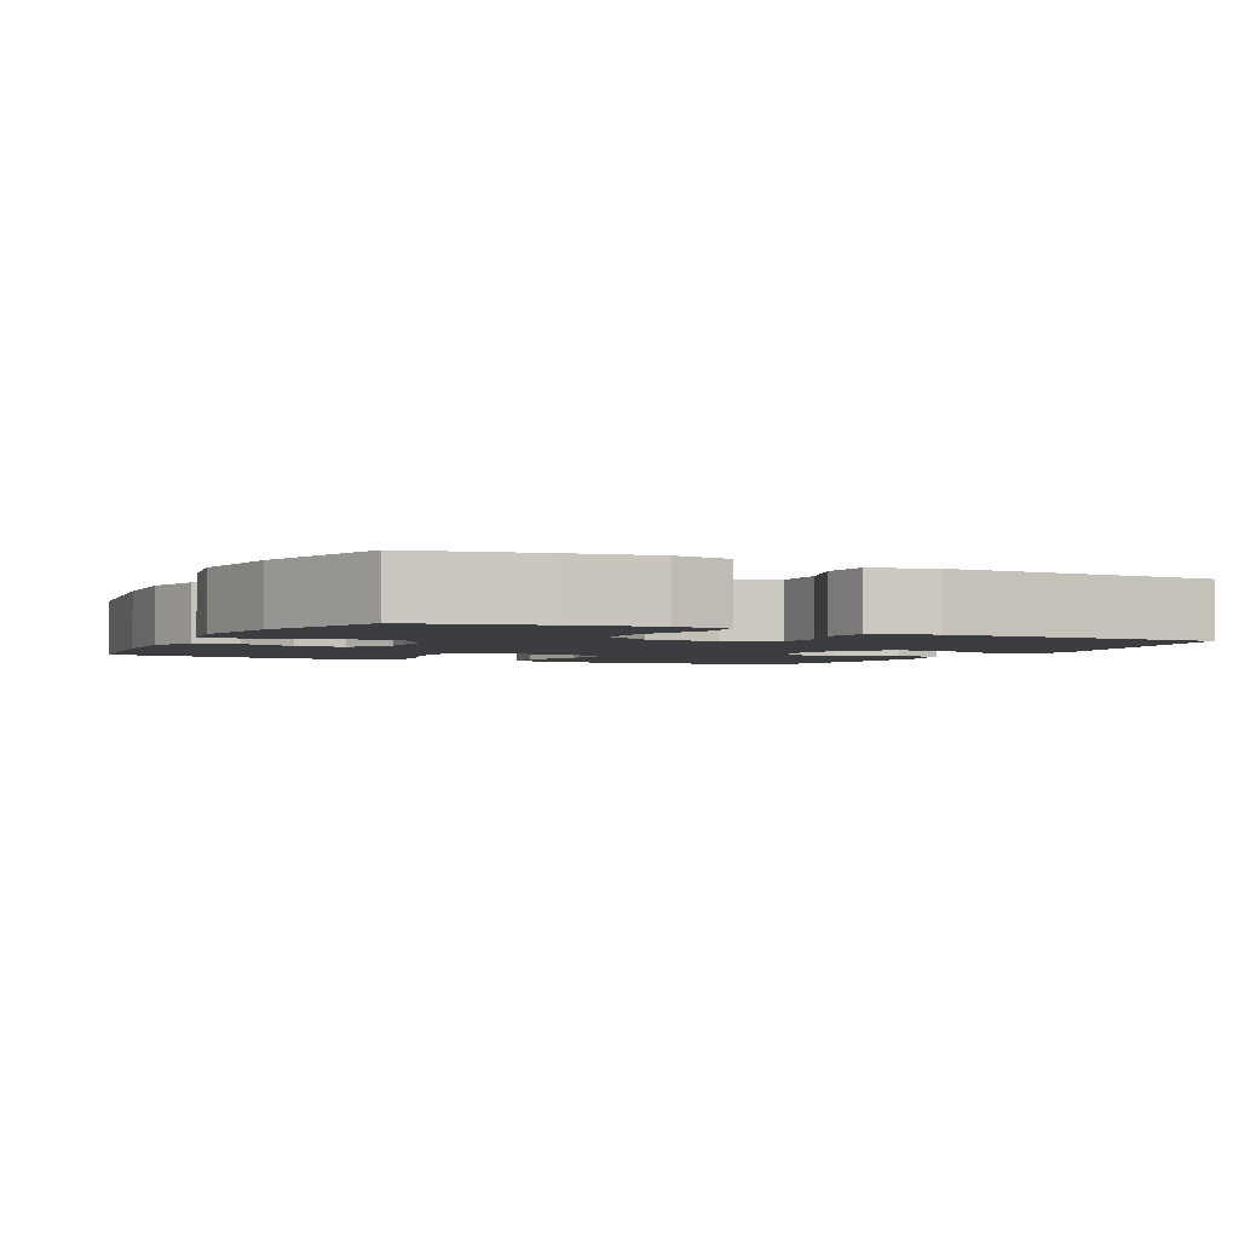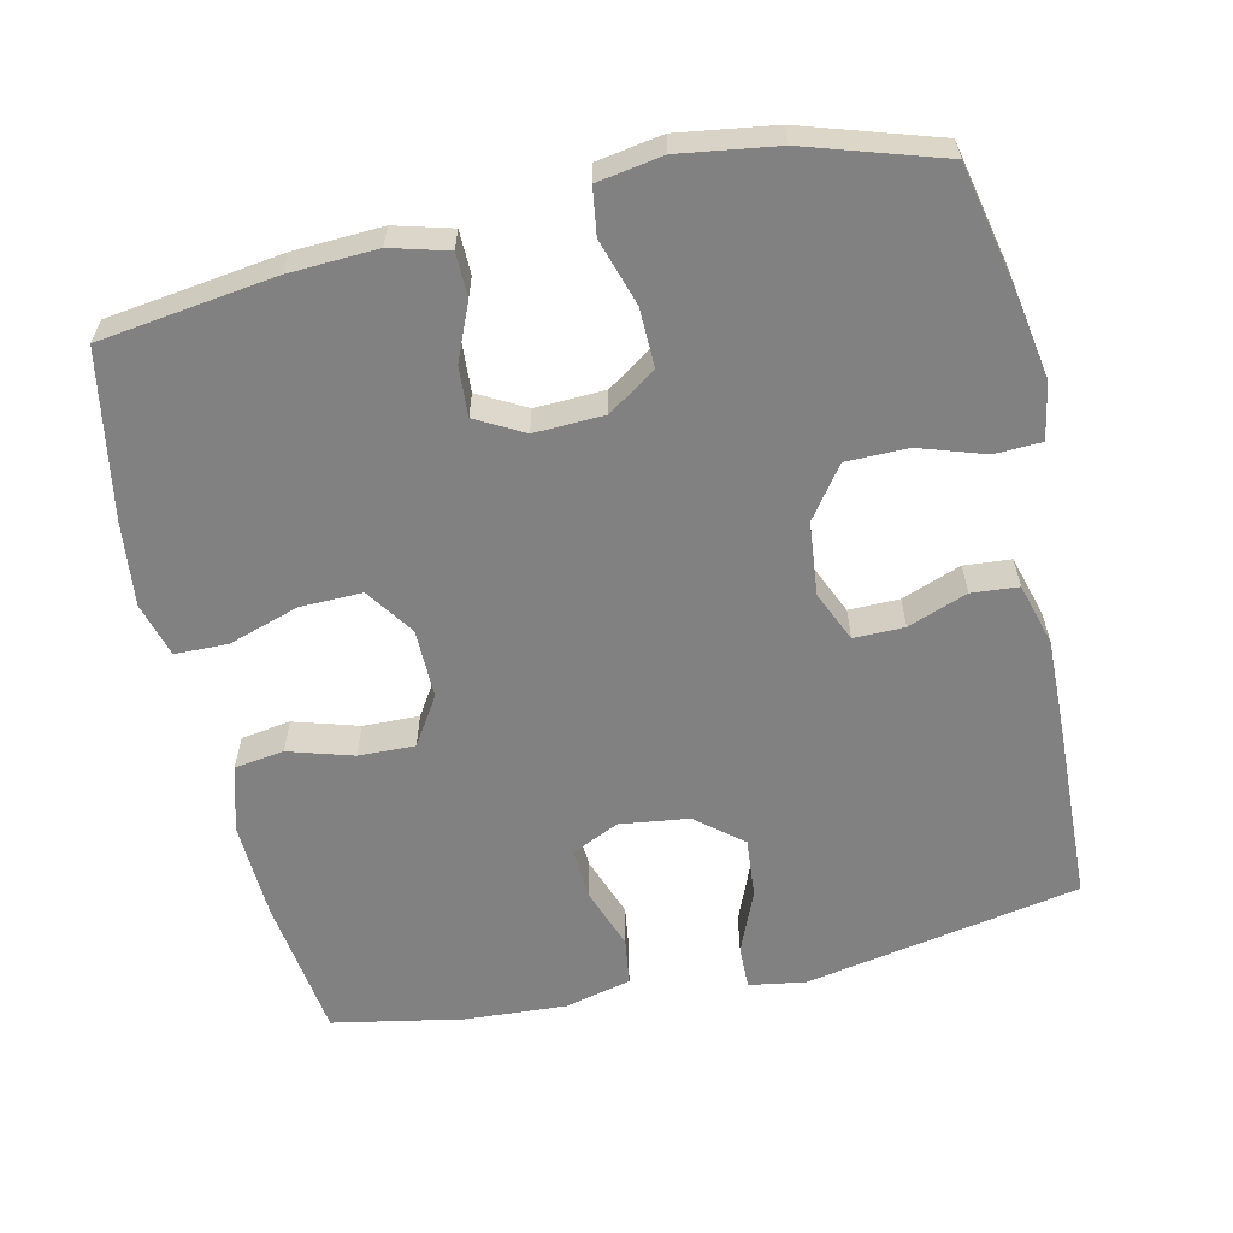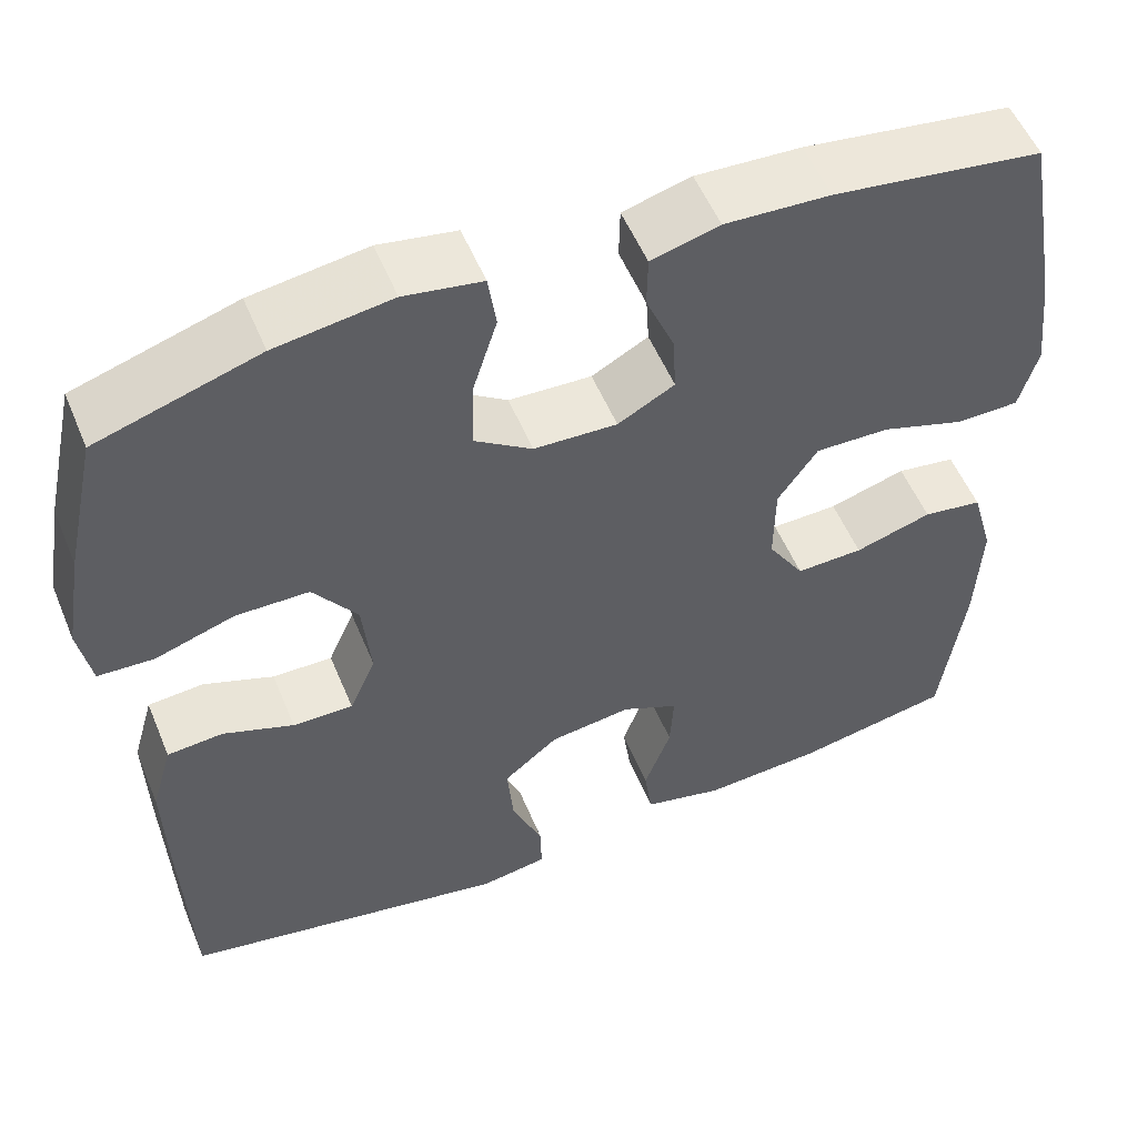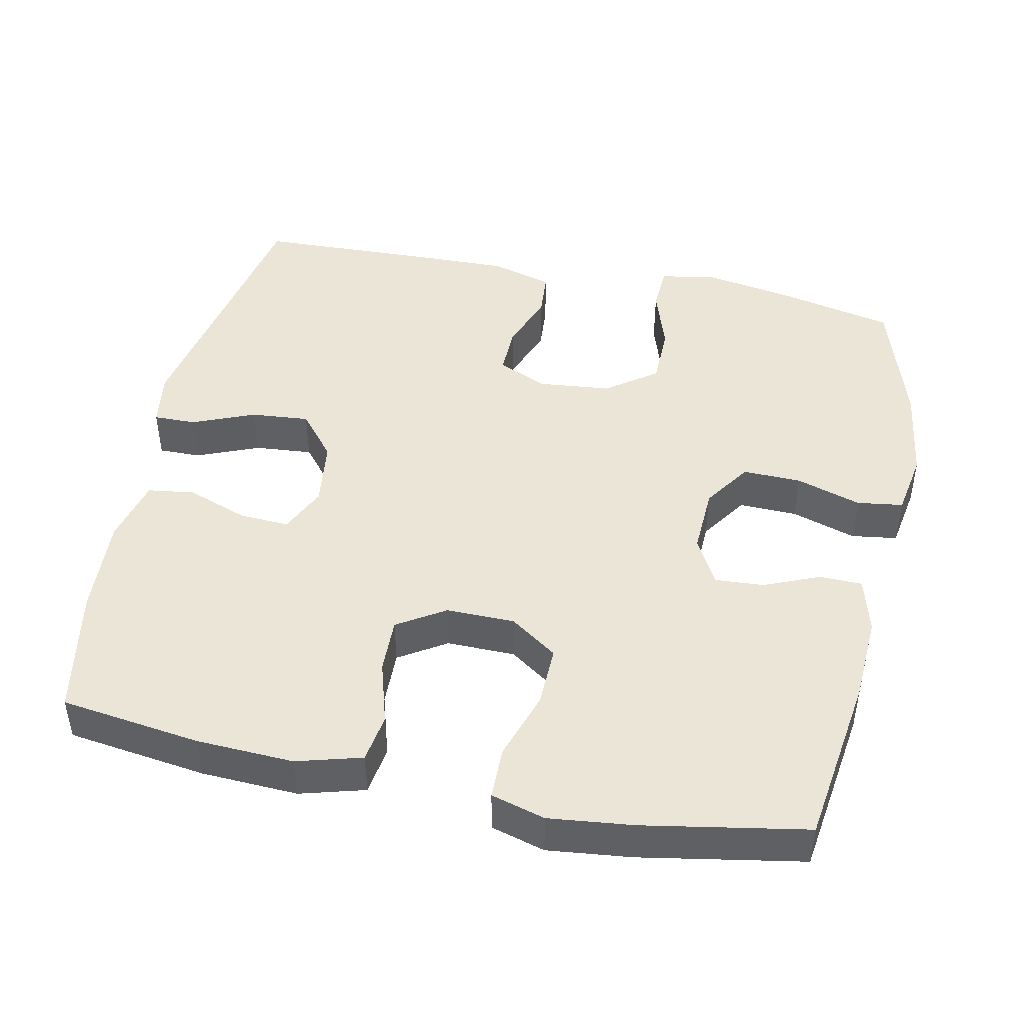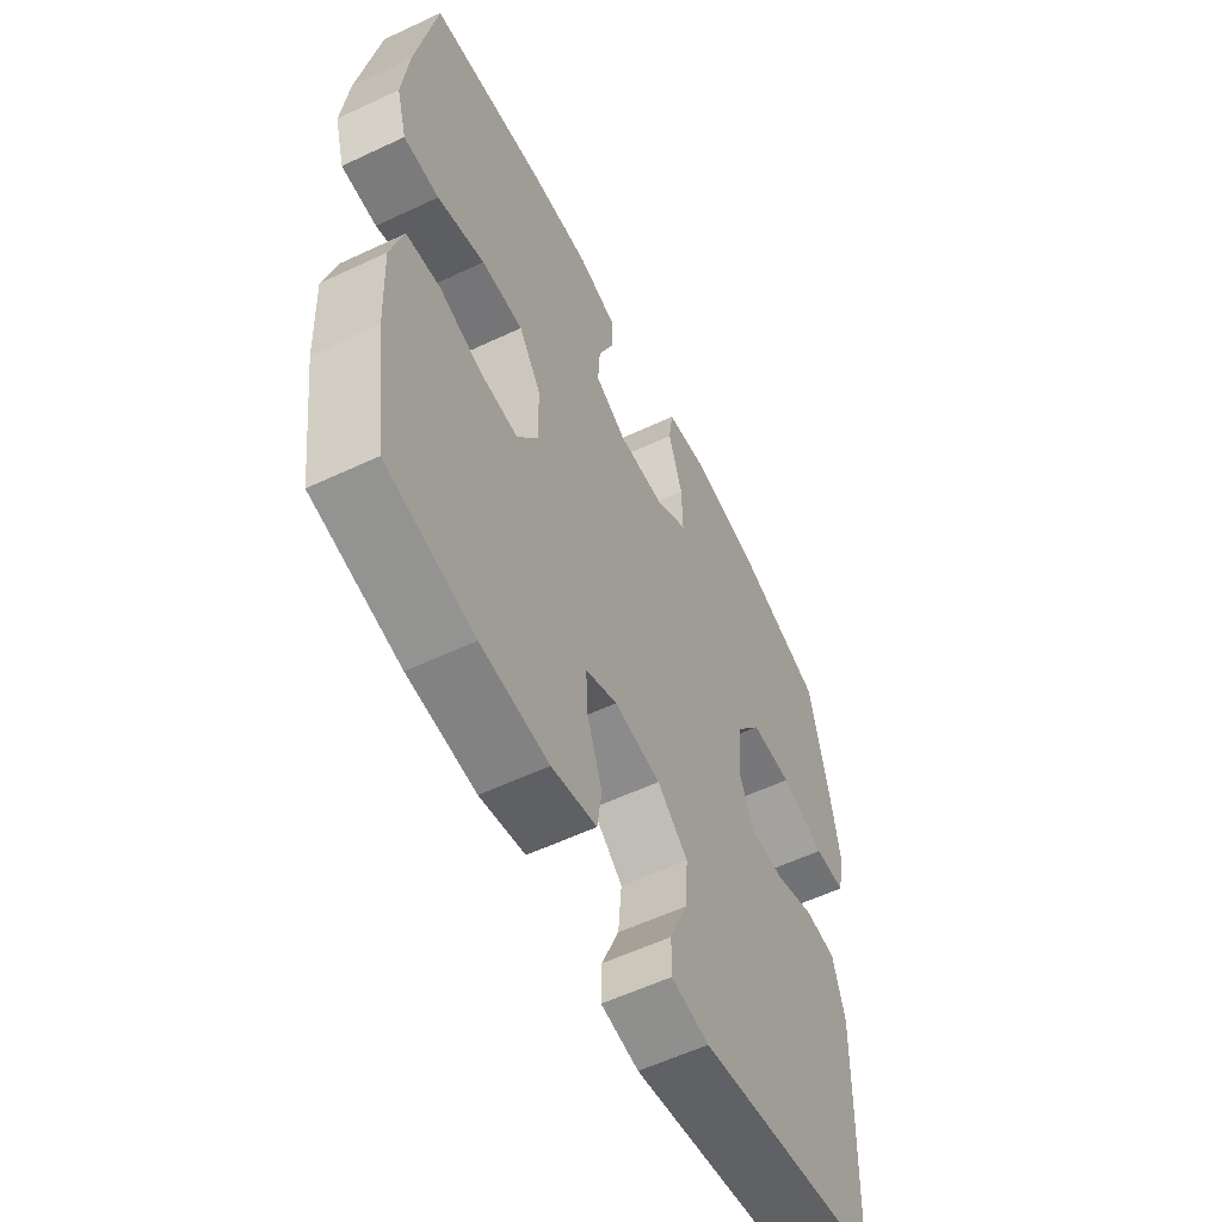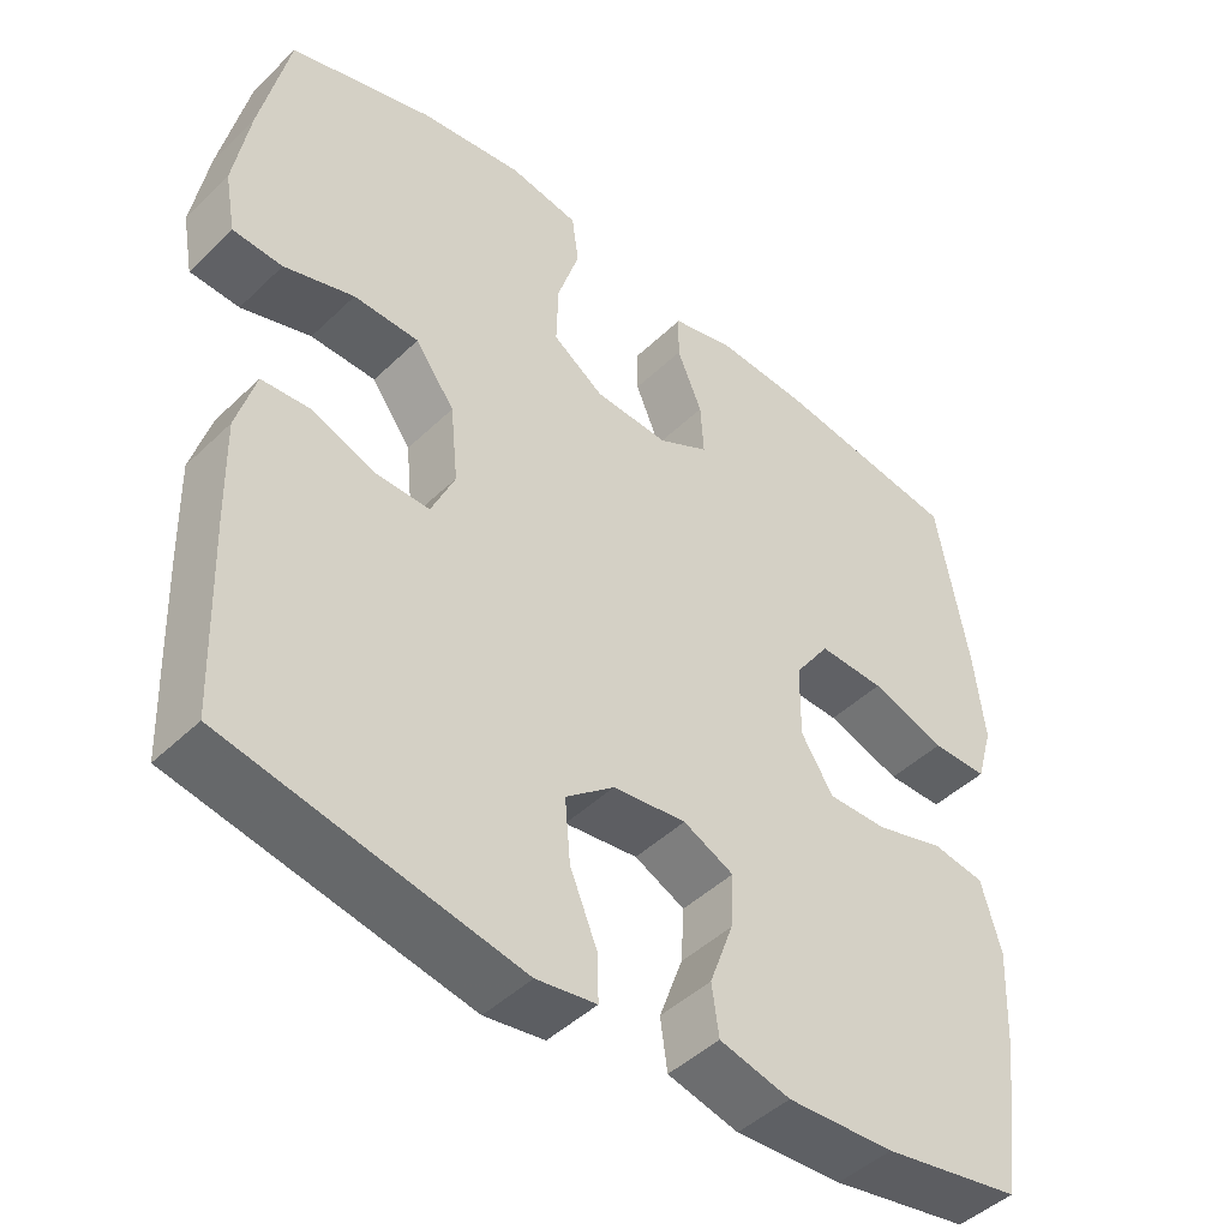
<metadata>
{"format":"obj","ext":"obj","renderer":"f3d","projection":"perspective","resolution":1024,"background":"white","views":[{"elev":-2.7,"azim":63.9,"up":"+Y"},{"elev":-60.5,"azim":12.6,"up":"+Y"},{"elev":54.1,"azim":157.7,"up":"+Z"},{"elev":45.8,"azim":-78.1,"up":"+Y"},{"elev":-57.8,"azim":-64.0,"up":"+Z"},{"elev":-46.0,"azim":137.5,"up":"+Z"}]}
</metadata>
<code>
v 0.5 0.07 0.5
v 0.536 0.07 0.335
v 0.556 0.07 0.217
v 0.542 0.07 0.141
v 0.479 0.07 0.138
v 0.39 0.07 0.167
v 0.307 0.07 0.166
v 0.257 0.07 0.097
v 0.247 0.07 -0.002
v 0.277 0.07 -0.07
v 0.345 0.07 -0.069
v 0.425 0.07 -0.039
v 0.488 0.07 -0.044
v 0.512 0.07 -0.128
v 0.509 0.07 -0.255
v 0.5 0.07 -0.5
v 0.129 0.07 -0.571
v 0.053 0.07 -0.559
v 0.054 0.07 -0.501
v 0.089 0.07 -0.416
v 0.096 0.07 -0.336
v 0.034 0.07 -0.285
v -0.059 0.07 -0.273
v -0.123 0.07 -0.303
v -0.119 0.07 -0.372
v -0.089 0.07 -0.455
v -0.098 0.07 -0.519
v -0.188 0.07 -0.541
v -0.324 0.07 -0.533
v -0.5 0.07 -0.5
v -0.526 0.07 -0.308
v -0.532 0.07 -0.175
v -0.507 0.07 -0.086
v -0.44 0.07 -0.076
v -0.353 0.07 -0.102
v -0.277 0.07 -0.104
v -0.236 0.07 -0.039
v -0.237 0.07 0.055
v -0.282 0.07 0.12
v -0.366 0.07 0.118
v -0.461 0.07 0.087
v -0.532 0.07 0.088
v -0.553 0.07 0.162
v -0.54 0.07 0.277
v -0.5 0.07 0.5
v -0.264 0.07 0.533
v -0.145 0.07 0.539
v -0.068 0.07 0.518
v -0.067 0.07 0.459
v -0.099 0.07 0.383
v -0.103 0.07 0.316
v -0.039 0.07 0.281
v 0.055 0.07 0.285
v 0.12 0.07 0.329
v 0.118 0.07 0.409
v 0.09 0.07 0.498
v 0.099 0.07 0.561
v 0.187 0.07 0.576
v 0.318 0.07 0.557
v 0.5 0 0.5
v 0.536 0 0.335
v 0.556 0 0.217
v 0.542 0 0.141
v 0.479 0 0.138
v 0.39 0 0.167
v 0.307 0 0.166
v 0.257 0 0.097
v 0.247 0 -0.002
v 0.277 0 -0.07
v 0.345 0 -0.069
v 0.425 0 -0.039
v 0.488 0 -0.044
v 0.512 0 -0.128
v 0.509 0 -0.255
v 0.5 0 -0.5
v 0.129 0 -0.571
v 0.053 0 -0.559
v 0.054 0 -0.501
v 0.089 0 -0.416
v 0.096 0 -0.336
v 0.034 0 -0.285
v -0.059 0 -0.273
v -0.123 0 -0.303
v -0.119 0 -0.372
v -0.089 0 -0.455
v -0.098 0 -0.519
v -0.188 0 -0.541
v -0.324 0 -0.533
v -0.5 0 -0.5
v -0.526 0 -0.308
v -0.532 0 -0.175
v -0.507 0 -0.086
v -0.44 0 -0.076
v -0.353 0 -0.102
v -0.277 0 -0.104
v -0.236 0 -0.039
v -0.237 0 0.055
v -0.282 0 0.12
v -0.366 0 0.118
v -0.461 0 0.087
v -0.532 0 0.088
v -0.553 0 0.162
v -0.54 0 0.277
v -0.5 0 0.5
v -0.264 0 0.533
v -0.145 0 0.539
v -0.068 0 0.518
v -0.067 0 0.459
v -0.099 0 0.383
v -0.103 0 0.316
v -0.039 0 0.281
v 0.055 0 0.285
v 0.12 0 0.329
v 0.118 0 0.409
v 0.09 0 0.498
v 0.099 0 0.561
v 0.187 0 0.576
v 0.318 0 0.557
f 55 56 57 58
f 54 55 58 59
f 47 48 49 50
f 47 50 51
f 46 47 51
f 45 46 51
f 44 45 51 52
f 40 41 42 43
f 39 40 43 44
f 32 33 34 35
f 32 35 36
f 31 32 36
f 30 31 36
f 29 30 36 37
f 25 26 27 28
f 24 25 28 29
f 17 18 19 20
f 17 20 21
f 16 17 21
f 15 16 21 22
f 11 12 13 14
f 10 11 14 15
f 3 4 5 6
f 3 6 7
f 2 3 7
f 54 59 1 2
f 53 54 2 7
f 52 53 7 8
f 39 44 52 8
f 38 39 8 9
f 37 38 9 10
f 24 29 37
f 23 24 37 10
f 10 15 22 23
f 117 116 115 114
f 118 117 114 113
f 109 108 107 106
f 110 109 106
f 110 106 105
f 110 105 104
f 111 110 104 103
f 102 101 100 99
f 103 102 99 98
f 94 93 92 91
f 95 94 91
f 95 91 90
f 95 90 89
f 96 95 89 88
f 87 86 85 84
f 88 87 84 83
f 79 78 77 76
f 80 79 76
f 80 76 75
f 81 80 75 74
f 73 72 71 70
f 74 73 70 69
f 65 64 63 62
f 66 65 62
f 66 62 61
f 61 60 118 113
f 66 61 113 112
f 67 66 112 111
f 67 111 103 98
f 68 67 98 97
f 69 68 97 96
f 96 88 83
f 69 96 83 82
f 82 81 74 69
f 1 60 61 2
f 2 61 62 3
f 3 62 63 4
f 4 63 64 5
f 5 64 65 6
f 6 65 66 7
f 7 66 67 8
f 8 67 68 9
f 9 68 69 10
f 10 69 70 11
f 11 70 71 12
f 12 71 72 13
f 13 72 73 14
f 14 73 74 15
f 15 74 75 16
f 16 75 76 17
f 17 76 77 18
f 18 77 78 19
f 19 78 79 20
f 20 79 80 21
f 21 80 81 22
f 22 81 82 23
f 23 82 83 24
f 24 83 84 25
f 25 84 85 26
f 26 85 86 27
f 27 86 87 28
f 28 87 88 29
f 29 88 89 30
f 30 89 90 31
f 31 90 91 32
f 32 91 92 33
f 33 92 93 34
f 34 93 94 35
f 35 94 95 36
f 36 95 96 37
f 37 96 97 38
f 38 97 98 39
f 39 98 99 40
f 40 99 100 41
f 41 100 101 42
f 42 101 102 43
f 43 102 103 44
f 44 103 104 45
f 45 104 105 46
f 46 105 106 47
f 47 106 107 48
f 48 107 108 49
f 49 108 109 50
f 50 109 110 51
f 51 110 111 52
f 52 111 112 53
f 53 112 113 54
f 54 113 114 55
f 55 114 115 56
f 56 115 116 57
f 57 116 117 58
f 58 117 118 59
f 59 118 60 1

</code>
